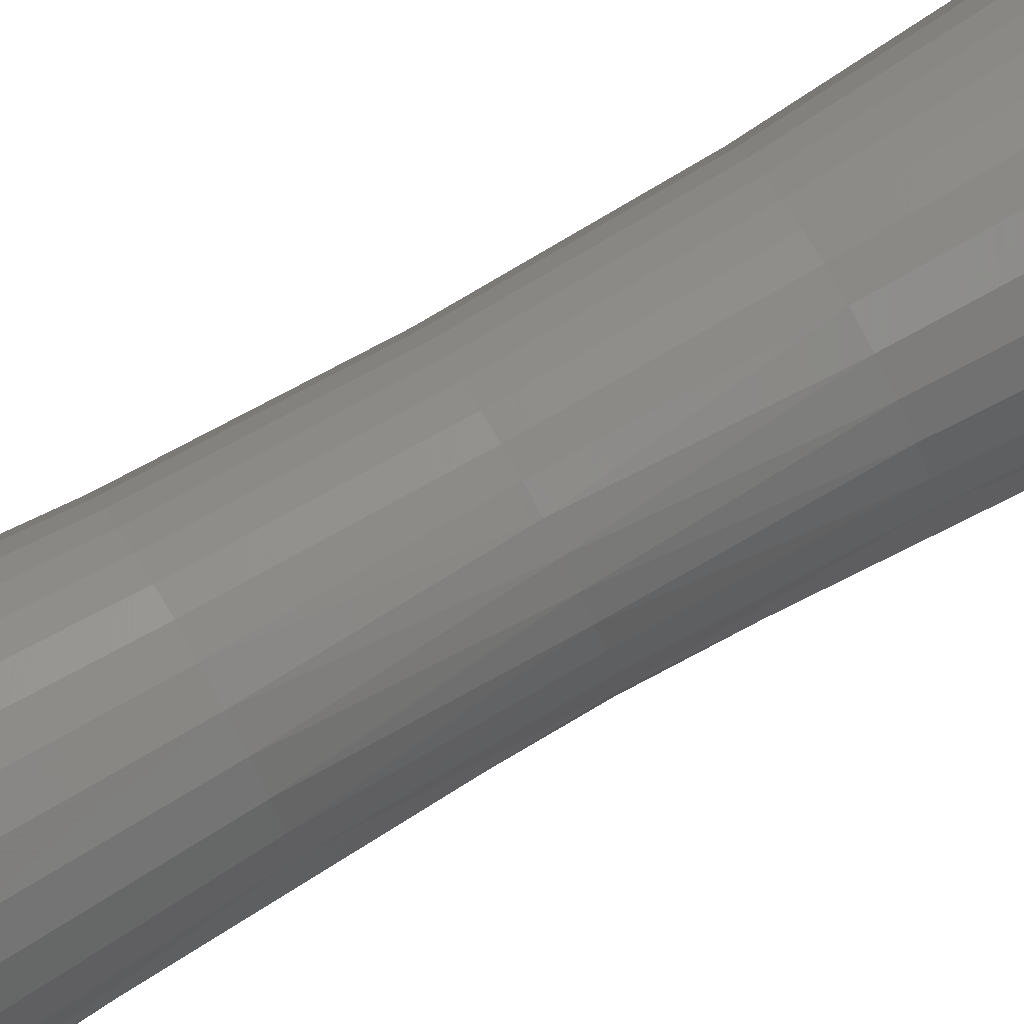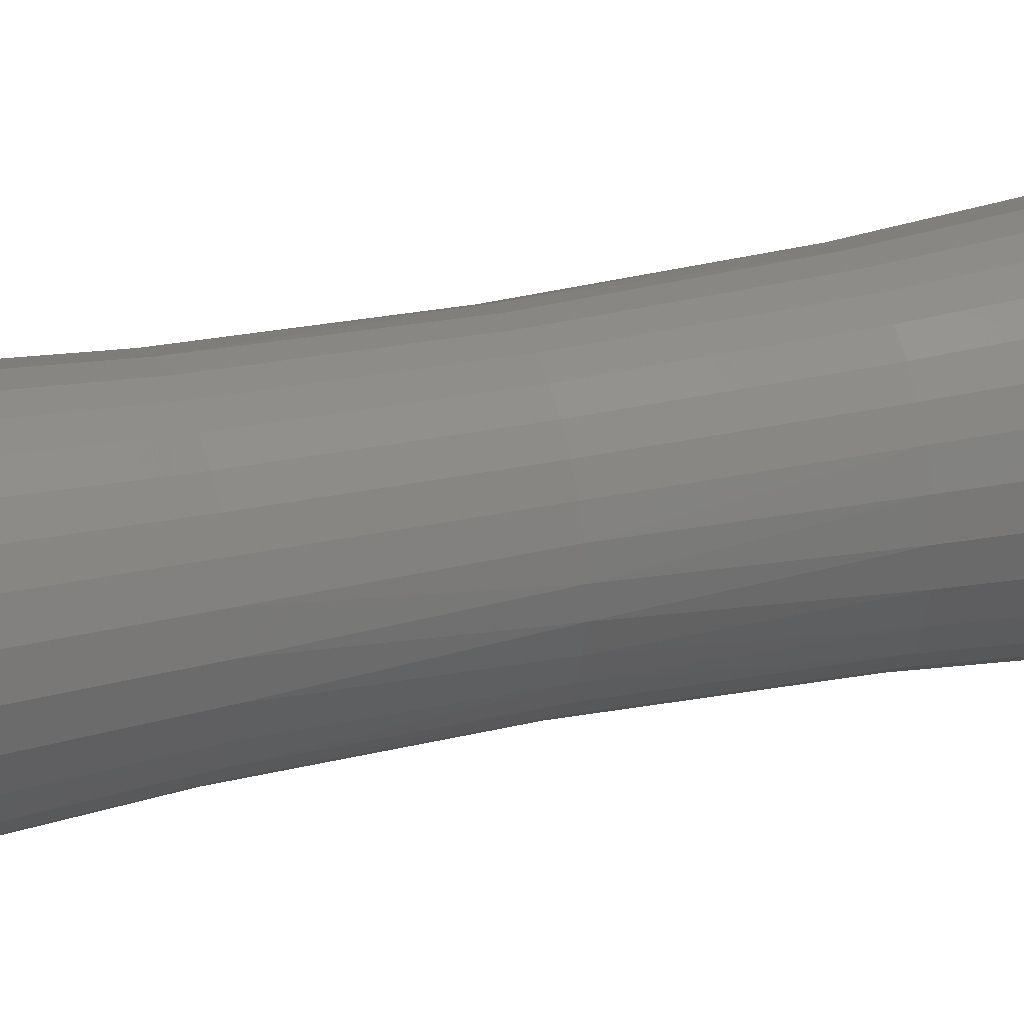
<metadata>
{"format":"stl","ext":"stl","renderer":"f3d","projection":"perspective","resolution":1024,"background":"white","views":[{"elev":76.7,"azim":-119.4,"up":"+Y"},{"elev":25.2,"azim":69.4,"up":"+Y"}]}
</metadata>
<code>
# stl→obj: 302 verts, 600 faces
v -4.491e-05 3.979e-05 0
v -5.826e-05 -1.436e-05 0
v -6e-05 0 0
v -5.313e-05 -2.788e-05 0
v -4.491e-05 -3.979e-05 0
v -3.408e-05 -4.938e-05 0
v -2.128e-05 -5.61e-05 0
v -7.232e-06 -5.956e-05 0
v 7.232e-06 -5.956e-05 0
v 2.128e-05 -5.61e-05 0
v 3.408e-05 -4.938e-05 0
v 4.491e-05 -3.979e-05 0
v 5.313e-05 -2.788e-05 0
v 5.826e-05 -1.436e-05 0
v 6e-05 -6.064e-20 0
v 5.826e-05 1.436e-05 0
v 5.313e-05 2.788e-05 0
v 4.491e-05 3.979e-05 0
v 3.408e-05 4.938e-05 0
v 2.128e-05 5.61e-05 0
v 7.232e-06 5.956e-05 0
v -7.232e-06 5.956e-05 0
v -2.128e-05 5.61e-05 0
v -3.408e-05 4.938e-05 0
v -5.826e-05 1.436e-05 0
v -5.313e-05 2.788e-05 0
v -4.491e-05 3.979e-05 0.001
v -6e-05 0 0.001
v -5.826e-05 -1.436e-05 0.001
v -5.313e-05 -2.788e-05 0.001
v -4.491e-05 -3.979e-05 0.001
v -3.408e-05 -4.938e-05 0.001
v -2.128e-05 -5.61e-05 0.001
v -7.232e-06 -5.956e-05 0.001
v 7.232e-06 -5.956e-05 0.001
v 2.128e-05 -5.61e-05 0.001
v 3.408e-05 -4.938e-05 0.001
v 4.491e-05 -3.979e-05 0.001
v 5.313e-05 -2.788e-05 0.001
v 5.826e-05 -1.436e-05 0.001
v 6e-05 -6.064e-20 0.001
v 5.826e-05 1.436e-05 0.001
v 5.313e-05 2.788e-05 0.001
v 4.491e-05 3.979e-05 0.001
v 3.408e-05 4.938e-05 0.001
v 2.128e-05 5.61e-05 0.001
v 7.232e-06 5.956e-05 0.001
v -7.232e-06 5.956e-05 0.001
v -2.128e-05 5.61e-05 0.001
v -3.408e-05 4.938e-05 0.001
v -5.313e-05 2.788e-05 0.001
v -5.826e-05 1.436e-05 0.001
v 7.232e-06 5.956e-05 0.00025
v 2.128e-05 5.61e-05 0.00025
v -7.232e-06 5.956e-05 0.00025
v -2.128e-05 5.61e-05 0.00025
v -5.826e-05 -1.436e-05 0.00025
v -6e-05 3.446e-20 0.00025
v -3.408e-05 4.938e-05 0.00025
v -5.313e-05 -2.788e-05 0.00025
v -4.491e-05 3.979e-05 0.00025
v -4.491e-05 -3.979e-05 0.00025
v -5.313e-05 2.788e-05 0.00025
v -3.408e-05 -4.938e-05 0.00025
v -5.826e-05 1.436e-05 0.00025
v -2.128e-05 -5.61e-05 0.00025
v -7.232e-06 -5.956e-05 0.00025
v 7.232e-06 -5.956e-05 0.00025
v 2.128e-05 -5.61e-05 0.00025
v 3.408e-05 -4.938e-05 0.00025
v 4.491e-05 -3.979e-05 0.00025
v 5.313e-05 -2.788e-05 0.00025
v 5.826e-05 -1.436e-05 0.00025
v 6e-05 -6.064e-20 0.00025
v 5.826e-05 1.436e-05 0.00025
v 5.313e-05 2.788e-05 0.00025
v 4.491e-05 3.979e-05 0.00025
v 3.408e-05 4.938e-05 0.00025
v 4.381e-05 -2.298e-05 0.0003125
v 4.802e-05 -1.183e-05 0.0003125
v 2.717e-05 3.205e-05 0.000375
v 3.2e-05 3.777e-05 0.0003125
v 2.385e-05 4.339e-05 0.0003125
v 2.027e-05 3.682e-05 0.000375
v -2.139e-05 3.086e-05 0.0004375
v -3.154e-05 2.783e-05 0.000375
v -2.819e-05 2.485e-05 0.0004375
v -2.331e-05 2.752e-05 0.0005
v -1.732e-05 3.16e-05 0.0005
v -2.393e-05 3.456e-05 0.000375
v 3.297e-05 2.6e-05 0.000375
v 3.886e-05 3.065e-05 0.0003125
v 3.706e-05 -3.28e-05 0.0003125
v -1.332e-05 3.507e-05 0.0004375
v -1.491e-05 3.928e-05 0.000375
v -1.062e-05 3.441e-05 0.0005
v 3.746e-05 1.892e-05 0.000375
v 4.416e-05 2.23e-05 0.0003125
v 2.944e-05 -3.98e-05 0.0003125
v -4.473e-06 3.724e-05 0.0004375
v -3.507e-06 3.584e-05 0.0005
v -5.026e-06 4.171e-05 0.000375
v 4.072e-05 1.004e-05 0.000375
v 4.802e-05 1.183e-05 0.0003125
v 2.094e-05 -4.487e-05 0.0003125
v 3.875e-06 3.732e-05 0.0004375
v 4.313e-06 4.18e-05 0.000375
v 3.73e-06 3.583e-05 0.0005
v 1.16e-05 -4.815e-05 0.0003125
v 4.193e-05 -9.918e-20 0.000375
v 4.946e-05 -1.083e-19 0.0003125
v 1.123e-05 3.582e-05 0.0004375
v 1.08e-05 3.438e-05 0.0005
v 1.255e-05 4.011e-05 0.000375
v 1.777e-06 -4.949e-05 0.0003125
v 4.072e-05 -1.004e-05 0.000375
v 1.812e-05 3.287e-05 0.0004375
v 1.741e-05 3.156e-05 0.0005
v -8.123e-06 -4.885e-05 0.0003125
v 3.716e-05 -1.95e-05 0.000375
v 2.427e-05 2.862e-05 0.0004375
v 2.331e-05 2.747e-05 0.0005
v -1.77e-05 -4.624e-05 0.0003125
v 2.944e-05 2.322e-05 0.0004375
v 2.826e-05 2.229e-05 0.0005
v 3.145e-05 -2.783e-05 0.000375
v -2.816e-05 -4.073e-05 0.0003125
v 3.343e-05 1.69e-05 0.0004375
v 3.209e-05 1.622e-05 0.0005
v 3.464e-05 9.505e-06 0.0005
v 2.5e-05 -3.377e-05 0.000375
v -3.711e-05 -3.28e-05 0.0003125
v 3.633e-05 8.964e-06 0.0004375
v 3.582e-05 2.413e-06 0.0005
v 1.781e-05 -3.807e-05 0.000375
v -4.388e-05 -2.297e-05 0.0003125
v 9.879e-06 -4.085e-05 0.000375
v 3.741e-05 -9.421e-20 0.0004375
v 3.559e-05 -4.775e-06 0.0005
v -4.808e-05 -1.183e-05 0.0003125
v -4.2e-05 -7.964e-21 0.000375
v -4.801e-05 1.21e-05 0.0003125
v 1.54e-06 -4.199e-05 0.000375
v -4.388e-05 2.297e-05 0.0003125
v 3.633e-05 -8.964e-06 0.0004375
v 3.395e-05 -1.177e-05 0.0005
v -3.711e-05 3.28e-05 0.0003125
v -6.877e-06 -4.145e-05 0.000375
v 3.317e-05 -1.741e-05 0.0004375
v -2.816e-05 4.073e-05 0.0003125
v 3.096e-05 -1.83e-05 0.0005
v -1.503e-05 -3.924e-05 0.000375
v -1.756e-05 4.63e-05 0.0003125
v 2.809e-05 -2.485e-05 0.0004375
v 2.675e-05 -2.411e-05 0.0005
v -5.946e-06 4.916e-05 0.0003125
v -2.393e-05 -3.456e-05 0.000375
v 2.234e-05 -3.015e-05 0.0004375
v 2.146e-05 -2.895e-05 0.0005
v -4.076e-05 1.027e-05 0.000375
v -3.154e-05 -2.783e-05 0.000375
v 5.042e-06 4.927e-05 0.0003125
v 1.592e-05 -3.399e-05 0.0004375
v 1.529e-05 -3.263e-05 0.0005
v -3.728e-05 -1.949e-05 0.000375
v -3.728e-05 1.949e-05 0.000375
v 8.847e-06 -3.647e-05 0.0004375
v 8.503e-06 -3.502e-05 0.0005
v 1.475e-05 4.728e-05 0.0003125
v -4.082e-05 -1.004e-05 0.000375
v 1.397e-06 -3.749e-05 0.0004375
v 1.349e-06 -3.599e-05 0.0005
v -4.179e-05 -4.264e-06 0.000375
v -6.129e-06 -3.701e-05 0.0004375
v -5.88e-06 -3.553e-05 0.0005
v -1.342e-05 -3.503e-05 0.0004375
v -1.289e-05 -3.363e-05 0.0005
v -1.938e-05 -3.039e-05 0.0005
v -2.139e-05 -3.086e-05 0.0004375
v -2.509e-05 -2.593e-05 0.0005
v -2.819e-05 -2.485e-05 0.0004375
v -2.976e-05 -2.043e-05 0.0005
v -3.331e-05 -1.74e-05 0.0004375
v -3.32e-05 -1.413e-05 0.0005
v -3.646e-05 -8.961e-06 0.0004375
v -3.6e-05 -2.211e-20 0.0005
v -3.53e-05 -7.268e-06 0.0005
v -3.583e-05 -3.655e-06 0.0005
v -3.641e-05 9.168e-06 0.0004375
v -3.496e-05 8.801e-06 0.0005
v -3.221e-05 1.628e-05 0.0005
v -3.331e-05 1.74e-05 0.0004375
v -2.835e-05 2.234e-05 0.0005
v -3.711e-05 3.28e-05 0.0006875
v -5.313e-05 2.788e-05 0.00075
v -4.491e-05 3.979e-05 0.00075
v -3.728e-05 1.949e-05 0.000625
v -4.388e-05 2.297e-05 0.0006875
v 3.317e-05 -1.741e-05 0.0005625
v 3.633e-05 -8.964e-06 0.0005625
v 2.717e-05 3.205e-05 0.000625
v 2.427e-05 2.862e-05 0.0005625
v 1.812e-05 3.287e-05 0.0005625
v 2.027e-05 3.682e-05 0.000625
v -2.816e-05 4.073e-05 0.0006875
v -3.154e-05 2.783e-05 0.000625
v -3.408e-05 4.938e-05 0.00075
v -2.393e-05 3.456e-05 0.000625
v 3.297e-05 2.6e-05 0.000625
v 2.944e-05 2.322e-05 0.0005625
v 2.809e-05 -2.485e-05 0.0005625
v -1.756e-05 4.63e-05 0.0006875
v -1.491e-05 3.928e-05 0.000625
v -2.128e-05 5.61e-05 0.00075
v 3.746e-05 1.892e-05 0.000625
v 3.343e-05 1.69e-05 0.0005625
v 2.234e-05 -3.015e-05 0.0005625
v -5.946e-06 4.916e-05 0.0006875
v -7.232e-06 5.956e-05 0.00075
v -5.026e-06 4.171e-05 0.000625
v 4.072e-05 1.004e-05 0.000625
v 3.633e-05 8.964e-06 0.0005625
v 1.592e-05 -3.399e-05 0.0005625
v 5.042e-06 4.927e-05 0.0006875
v 7.232e-06 5.956e-05 0.00075
v 4.313e-06 4.18e-05 0.000625
v 8.847e-06 -3.647e-05 0.0005625
v 4.193e-05 -8.563e-20 0.000625
v 3.741e-05 -7.73e-20 0.0005625
v 1.475e-05 4.728e-05 0.0006875
v 1.255e-05 4.011e-05 0.000625
v 2.128e-05 5.61e-05 0.00075
v 1.397e-06 -3.749e-05 0.0005625
v 4.072e-05 -1.004e-05 0.000625
v 2.385e-05 4.339e-05 0.0006875
v 3.408e-05 4.938e-05 0.00075
v -6.129e-06 -3.701e-05 0.0005625
v 3.716e-05 -1.95e-05 0.000625
v 3.2e-05 3.777e-05 0.0006875
v 4.491e-05 3.979e-05 0.00075
v -1.342e-05 -3.503e-05 0.0005625
v 3.886e-05 3.065e-05 0.0006875
v 5.313e-05 2.788e-05 0.00075
v 3.145e-05 -2.783e-05 0.000625
v -2.139e-05 -3.086e-05 0.0005625
v 4.416e-05 2.23e-05 0.0006875
v 5.826e-05 1.436e-05 0.00075
v 2.5e-05 -3.377e-05 0.000625
v -2.819e-05 -2.485e-05 0.0005625
v 4.802e-05 1.183e-05 0.0006875
v 1.781e-05 -3.807e-05 0.000625
v -3.331e-05 -1.74e-05 0.0005625
v 9.879e-06 -4.085e-05 0.000625
v 4.946e-05 -9.836e-20 0.0006875
v 6e-05 -6.064e-20 0.00075
v -3.646e-05 -8.961e-06 0.0005625
v -4.2e-05 -7.964e-21 0.000625
v 1.54e-06 -4.199e-05 0.000625
v -3.641e-05 9.168e-06 0.0005625
v 4.802e-05 -1.183e-05 0.0006875
v -3.331e-05 1.74e-05 0.0005625
v 5.826e-05 -1.436e-05 0.00075
v -6.877e-06 -4.145e-05 0.000625
v -2.819e-05 2.485e-05 0.0005625
v 4.381e-05 -2.298e-05 0.0006875
v 5.313e-05 -2.788e-05 0.00075
v -2.139e-05 3.086e-05 0.0005625
v -1.503e-05 -3.924e-05 0.000625
v 3.706e-05 -3.28e-05 0.0006875
v -1.332e-05 3.507e-05 0.0005625
v 4.491e-05 -3.979e-05 0.00075
v -2.393e-05 -3.456e-05 0.000625
v -4.473e-06 3.724e-05 0.0005625
v 2.944e-05 -3.98e-05 0.0006875
v 3.408e-05 -4.938e-05 0.00075
v -3.154e-05 -2.783e-05 0.000625
v 2.094e-05 -4.487e-05 0.0006875
v -4.076e-05 1.027e-05 0.000625
v 2.128e-05 -5.61e-05 0.00075
v 3.875e-06 3.732e-05 0.0005625
v -3.728e-05 -1.949e-05 0.000625
v 1.16e-05 -4.815e-05 0.0006875
v 7.232e-06 -5.956e-05 0.00075
v -4.082e-05 -1.004e-05 0.000625
v 1.777e-06 -4.949e-05 0.0006875
v 1.123e-05 3.582e-05 0.0005625
v -7.232e-06 -5.956e-05 0.00075
v -4.179e-05 -4.264e-06 0.000625
v -8.123e-06 -4.885e-05 0.0006875
v -2.128e-05 -5.61e-05 0.00075
v -1.77e-05 -4.624e-05 0.0006875
v -3.408e-05 -4.938e-05 0.00075
v -2.816e-05 -4.073e-05 0.0006875
v -3.711e-05 -3.28e-05 0.0006875
v -4.491e-05 -3.979e-05 0.00075
v -4.388e-05 -2.297e-05 0.0006875
v -5.313e-05 -2.788e-05 0.00075
v -4.808e-05 -1.183e-05 0.0006875
v -5.826e-05 -1.436e-05 0.00075
v -6e-05 3.446e-20 0.00075
v -4.801e-05 1.21e-05 0.0006875
v -5.826e-05 1.436e-05 0.00075
f 1 2 3
f 1 4 2
f 1 5 4
f 1 6 5
f 1 7 6
f 1 8 7
f 1 9 8
f 1 10 9
f 1 11 10
f 1 12 11
f 1 13 12
f 1 14 13
f 1 15 14
f 1 16 15
f 1 17 16
f 1 18 17
f 1 19 18
f 1 20 19
f 1 21 20
f 1 22 21
f 1 23 22
f 1 24 23
f 1 25 26
f 1 3 25
f 27 28 29
f 27 29 30
f 27 30 31
f 27 31 32
f 27 32 33
f 27 33 34
f 27 34 35
f 27 35 36
f 27 36 37
f 27 37 38
f 27 38 39
f 27 39 40
f 27 40 41
f 27 41 42
f 27 42 43
f 27 43 44
f 27 44 45
f 27 45 46
f 27 46 47
f 27 47 48
f 27 48 49
f 27 49 50
f 27 51 52
f 27 52 28
f 53 54 20
f 55 21 22
f 55 53 21
f 56 22 23
f 57 3 2
f 56 55 22
f 57 58 3
f 59 23 24
f 60 2 4
f 59 56 23
f 60 57 2
f 61 24 1
f 62 4 5
f 61 59 24
f 62 60 4
f 63 1 26
f 63 61 1
f 64 5 6
f 64 62 5
f 65 26 25
f 65 63 26
f 66 6 7
f 66 64 6
f 58 25 3
f 58 65 25
f 67 7 8
f 67 66 7
f 68 8 9
f 68 67 8
f 69 9 10
f 69 68 9
f 70 10 11
f 70 69 10
f 71 11 12
f 71 70 11
f 72 71 12
f 72 12 13
f 73 72 13
f 73 13 14
f 74 73 14
f 74 14 15
f 75 15 16
f 75 74 15
f 76 75 16
f 76 16 17
f 77 17 18
f 77 76 17
f 78 18 19
f 78 77 18
f 54 19 20
f 54 78 19
f 53 20 21
f 79 72 73
f 79 73 80
f 81 82 83
f 81 83 84
f 85 86 87
f 85 88 89
f 85 87 88
f 85 90 86
f 91 82 81
f 91 92 82
f 93 71 72
f 93 72 79
f 94 90 85
f 94 95 90
f 94 89 96
f 94 85 89
f 97 92 91
f 97 98 92
f 99 70 71
f 99 71 93
f 100 96 101
f 100 102 95
f 100 94 96
f 100 95 94
f 103 98 97
f 103 104 98
f 105 69 70
f 105 70 99
f 106 107 102
f 106 100 101
f 106 101 108
f 106 102 100
f 109 68 69
f 109 69 105
f 110 111 104
f 110 104 103
f 112 107 106
f 112 106 108
f 112 108 113
f 112 114 107
f 115 67 68
f 115 68 109
f 116 80 111
f 116 111 110
f 117 113 118
f 117 114 112
f 117 84 114
f 117 112 113
f 119 66 67
f 119 67 115
f 120 79 80
f 120 80 116
f 121 84 117
f 121 81 84
f 121 117 118
f 121 118 122
f 123 64 66
f 123 66 119
f 124 121 122
f 124 81 121
f 124 122 125
f 124 91 81
f 126 93 79
f 126 79 120
f 127 64 123
f 128 125 129
f 128 129 130
f 128 124 125
f 128 91 124
f 128 97 91
f 131 93 126
f 131 99 93
f 132 62 64
f 132 64 127
f 133 128 130
f 133 130 134
f 133 103 97
f 133 97 128
f 135 99 131
f 135 105 99
f 136 60 62
f 136 62 132
f 137 109 105
f 137 105 135
f 138 133 134
f 138 110 103
f 138 134 139
f 138 103 133
f 140 141 58
f 140 58 57
f 140 57 60
f 142 63 65
f 140 60 136
f 142 65 58
f 143 115 109
f 142 58 141
f 144 63 142
f 143 109 137
f 145 138 139
f 145 116 110
f 145 139 146
f 145 110 138
f 147 61 63
f 147 63 144
f 148 119 115
f 148 115 143
f 149 120 116
f 150 59 61
f 150 61 147
f 149 146 151
f 149 145 146
f 149 116 145
f 152 119 148
f 153 56 59
f 152 123 119
f 154 120 149
f 154 126 120
f 154 151 155
f 153 59 150
f 154 149 151
f 156 55 56
f 157 123 152
f 157 127 123
f 156 56 153
f 158 126 154
f 158 154 155
f 158 155 159
f 158 131 126
f 160 142 141
f 161 127 157
f 161 132 127
f 162 53 55
f 163 159 164
f 162 55 156
f 163 158 159
f 163 131 158
f 163 135 131
f 165 132 161
f 165 136 132
f 166 142 160
f 167 135 163
f 167 163 164
f 166 144 142
f 167 137 135
f 167 164 168
f 169 53 162
f 169 54 53
f 170 140 136
f 170 136 165
f 171 137 167
f 171 168 172
f 83 78 54
f 171 167 168
f 171 143 137
f 173 140 170
f 83 54 169
f 173 141 140
f 174 171 172
f 174 143 171
f 174 172 175
f 86 144 166
f 86 147 144
f 174 148 143
f 176 174 175
f 176 148 174
f 176 175 177
f 176 177 178
f 82 77 78
f 176 152 148
f 82 78 83
f 179 176 178
f 179 152 176
f 179 178 180
f 179 157 152
f 181 161 157
f 90 147 86
f 90 150 147
f 181 179 180
f 181 157 179
f 181 180 182
f 183 165 161
f 92 76 77
f 183 181 182
f 183 161 181
f 92 77 82
f 183 182 184
f 185 186 141
f 185 170 165
f 185 141 173
f 185 165 183
f 185 183 184
f 185 184 187
f 95 150 90
f 185 187 188
f 185 188 186
f 185 173 170
f 95 153 150
f 98 75 76
f 98 76 92
f 102 153 95
f 102 156 153
f 104 75 98
f 189 160 141
f 189 141 186
f 189 186 190
f 189 190 191
f 107 162 156
f 107 156 102
f 111 75 104
f 111 74 75
f 192 191 193
f 192 160 189
f 192 189 191
f 192 166 160
f 114 169 162
f 114 162 107
f 80 73 74
f 80 74 111
f 84 83 169
f 84 169 114
f 87 193 88
f 87 166 192
f 87 192 193
f 87 86 166
f 194 195 196
f 194 197 198
f 199 151 146
f 199 146 200
f 201 202 203
f 201 203 204
f 205 206 194
f 205 196 207
f 205 208 206
f 205 194 196
f 209 210 202
f 209 202 201
f 211 155 151
f 211 151 199
f 212 205 207
f 212 213 208
f 212 207 214
f 212 208 205
f 215 210 209
f 215 216 210
f 217 159 155
f 217 155 211
f 218 212 214
f 218 213 212
f 218 214 219
f 218 220 213
f 221 216 215
f 221 222 216
f 223 164 159
f 223 159 217
f 224 218 219
f 224 220 218
f 224 219 225
f 224 226 220
f 227 168 164
f 227 164 223
f 228 222 221
f 228 229 222
f 230 226 224
f 230 231 226
f 230 225 232
f 230 224 225
f 233 168 227
f 233 172 168
f 234 229 228
f 234 200 229
f 235 230 232
f 235 231 230
f 235 204 231
f 235 232 236
f 237 172 233
f 237 175 172
f 238 199 200
f 238 200 234
f 239 235 236
f 239 204 235
f 239 236 240
f 239 201 204
f 241 177 175
f 241 178 177
f 241 175 237
f 242 239 240
f 242 240 243
f 242 201 239
f 242 209 201
f 244 211 199
f 244 199 238
f 245 178 241
f 245 180 178
f 246 243 247
f 246 242 243
f 246 209 242
f 246 215 209
f 248 211 244
f 248 217 211
f 249 182 180
f 249 180 245
f 250 246 247
f 250 221 215
f 250 215 246
f 251 217 248
f 251 223 217
f 252 184 182
f 252 182 249
f 253 223 251
f 253 227 223
f 254 247 255
f 254 228 221
f 254 250 247
f 254 221 250
f 256 187 184
f 256 188 187
f 256 186 188
f 256 257 186
f 256 184 252
f 258 233 227
f 259 190 186
f 259 191 190
f 258 227 253
f 260 234 228
f 259 186 257
f 260 254 255
f 261 193 191
f 260 255 262
f 260 228 254
f 263 237 233
f 261 191 259
f 264 193 261
f 264 88 193
f 263 233 258
f 265 260 262
f 265 262 266
f 267 89 88
f 265 238 234
f 265 234 260
f 268 237 263
f 268 241 237
f 269 238 265
f 267 88 264
f 270 96 89
f 269 244 238
f 269 265 266
f 269 266 271
f 272 245 241
f 272 241 268
f 270 89 267
f 273 101 96
f 274 269 271
f 274 248 244
f 274 271 275
f 274 244 269
f 276 245 272
f 273 96 270
f 276 249 245
f 277 248 274
f 277 274 275
f 278 259 257
f 277 275 279
f 277 251 248
f 280 108 101
f 281 249 276
f 281 252 249
f 280 101 273
f 282 277 279
f 282 251 277
f 282 279 283
f 282 253 251
f 284 256 252
f 284 252 281
f 197 261 259
f 197 259 278
f 285 282 283
f 285 253 282
f 286 113 108
f 286 108 280
f 285 283 287
f 285 258 253
f 288 257 256
f 288 256 284
f 289 263 258
f 289 258 285
f 203 118 113
f 289 287 290
f 289 285 287
f 291 268 263
f 203 113 286
f 291 290 292
f 291 263 289
f 291 289 290
f 206 261 197
f 293 268 291
f 293 291 292
f 293 272 268
f 294 276 272
f 206 264 261
f 294 292 295
f 202 122 118
f 294 293 292
f 294 272 293
f 296 294 295
f 296 281 276
f 296 295 297
f 296 276 294
f 298 296 297
f 298 281 296
f 298 299 300
f 202 118 203
f 298 297 299
f 208 264 206
f 298 288 284
f 298 300 257
f 298 257 288
f 298 284 281
f 208 267 264
f 210 125 122
f 210 122 202
f 213 270 267
f 213 267 208
f 216 129 125
f 216 130 129
f 216 125 210
f 220 270 213
f 220 273 270
f 222 134 130
f 222 130 216
f 301 257 300
f 301 302 195
f 301 300 302
f 301 278 257
f 226 280 273
f 226 273 220
f 229 139 134
f 229 134 222
f 198 197 278
f 198 301 195
f 198 278 301
f 231 280 226
f 231 286 280
f 200 146 139
f 200 139 229
f 204 286 231
f 204 203 286
f 194 198 195
f 194 206 197
f 47 46 232
f 48 225 219
f 48 47 225
f 49 219 214
f 29 300 299
f 49 48 219
f 29 28 300
f 50 214 207
f 30 299 297
f 50 49 214
f 30 29 299
f 27 207 196
f 31 297 295
f 27 50 207
f 31 30 297
f 51 196 195
f 51 27 196
f 32 295 292
f 32 31 295
f 52 195 302
f 52 51 195
f 33 292 290
f 33 32 292
f 28 302 300
f 28 52 302
f 34 290 287
f 34 33 290
f 35 287 283
f 35 34 287
f 36 283 279
f 36 35 283
f 37 279 275
f 37 36 279
f 38 275 271
f 38 37 275
f 39 38 271
f 39 271 266
f 40 39 266
f 40 266 262
f 41 40 262
f 41 262 255
f 42 41 255
f 42 255 247
f 43 42 247
f 43 247 243
f 44 243 240
f 44 43 243
f 45 240 236
f 45 44 240
f 46 236 232
f 46 45 236
f 47 232 225

</code>
